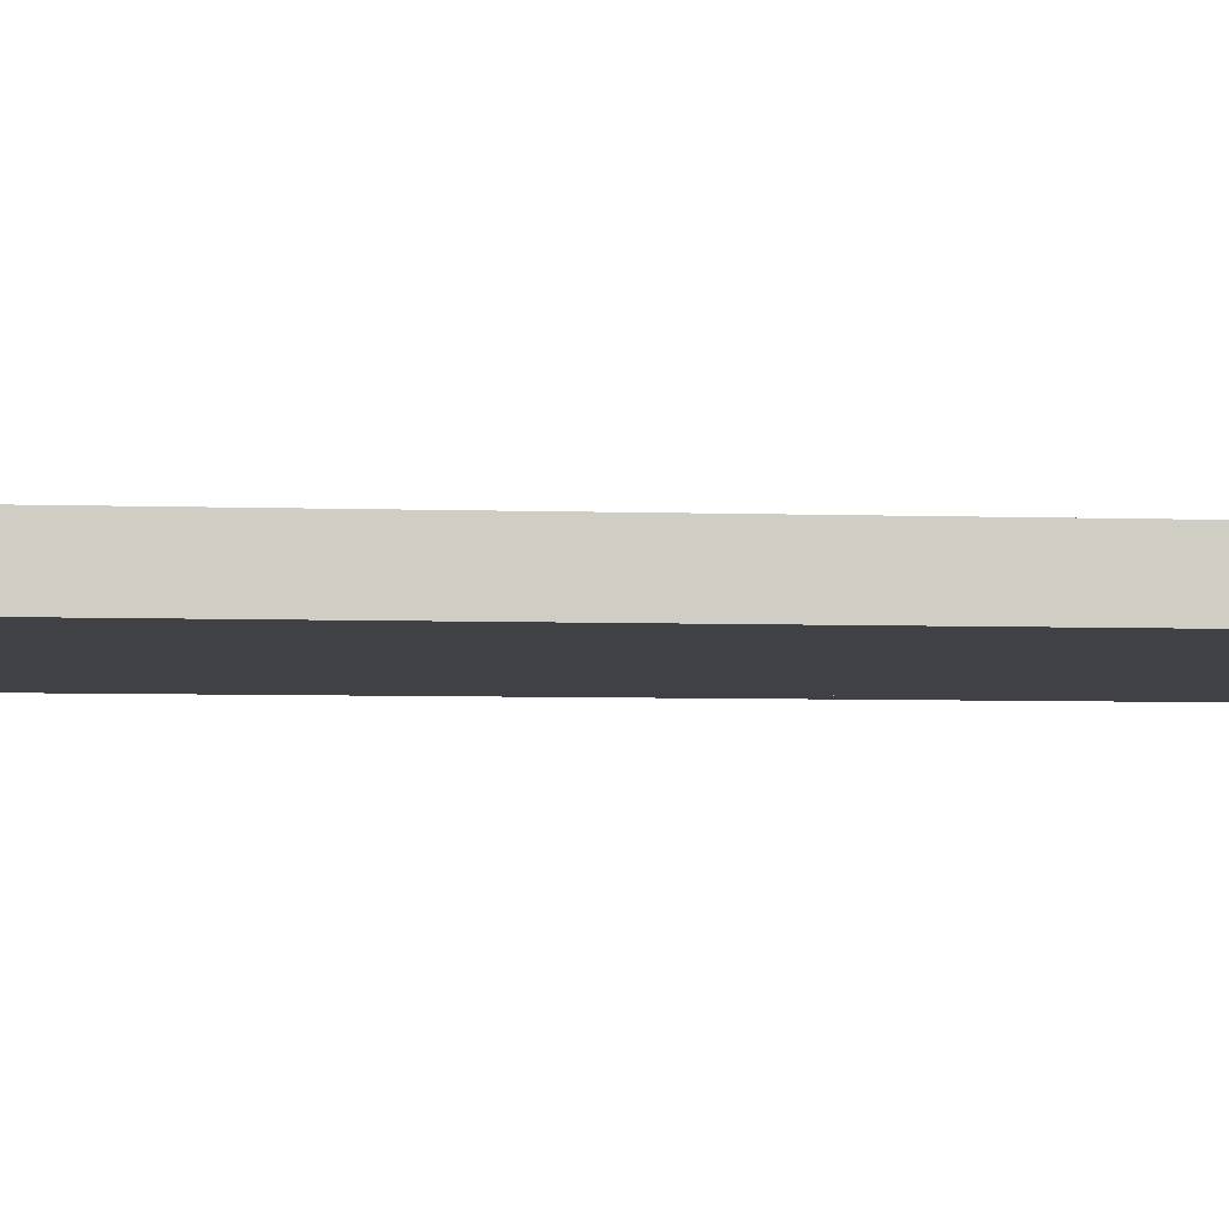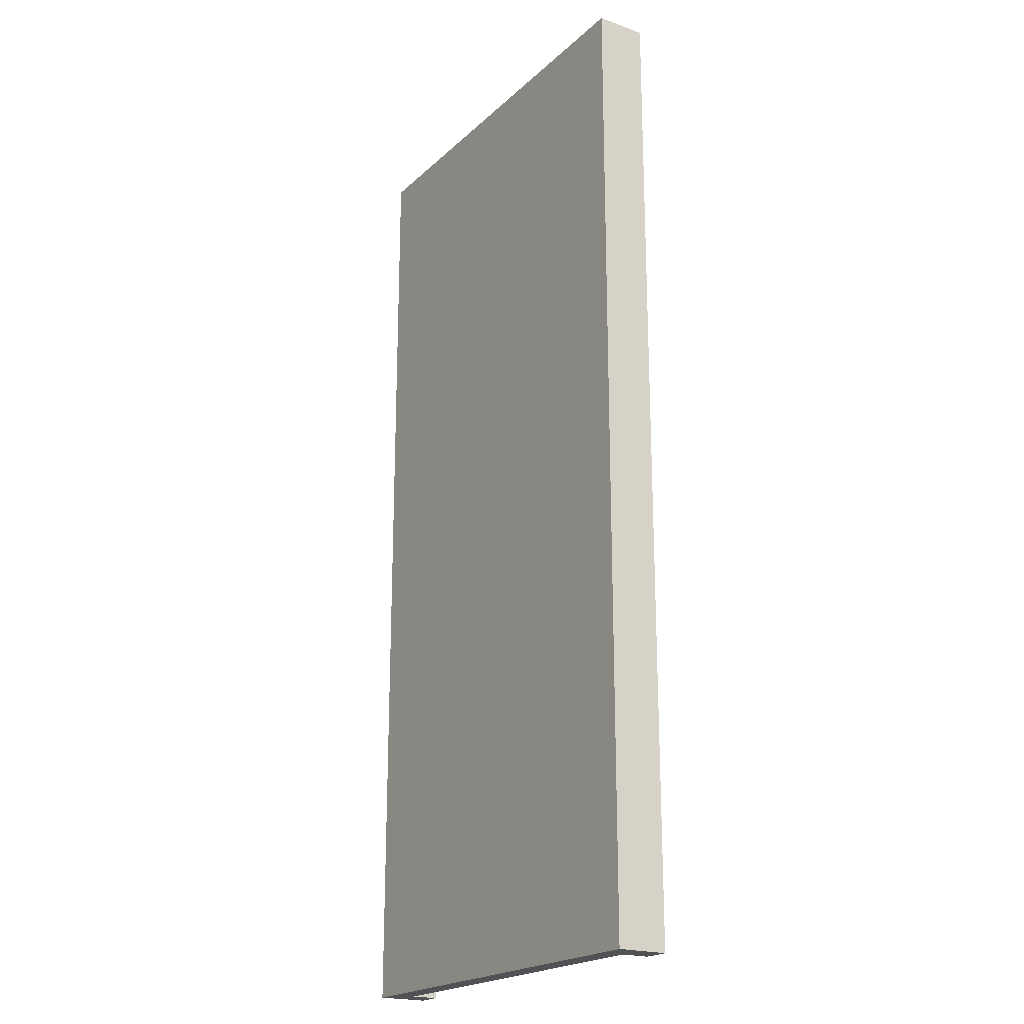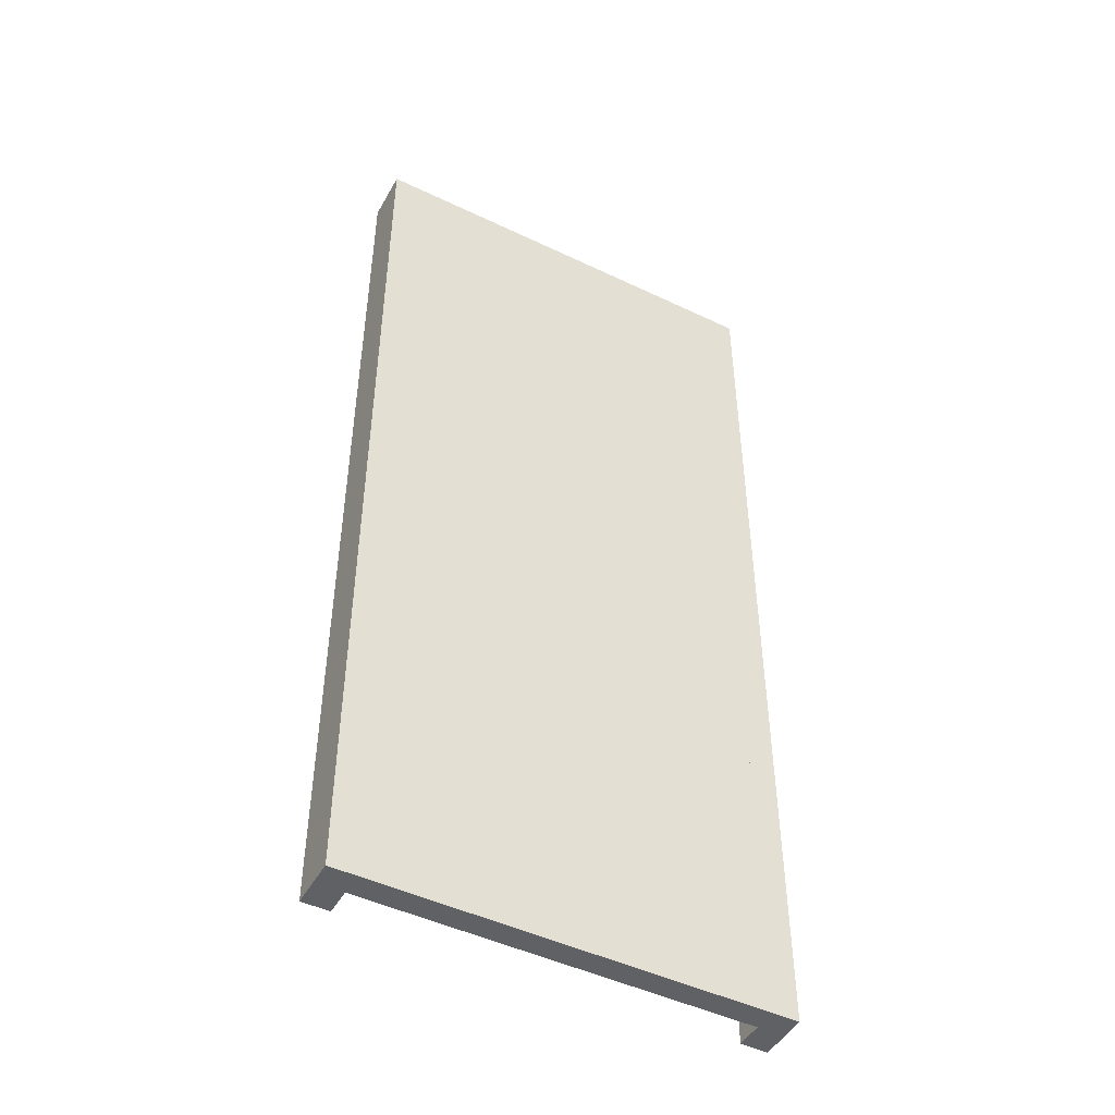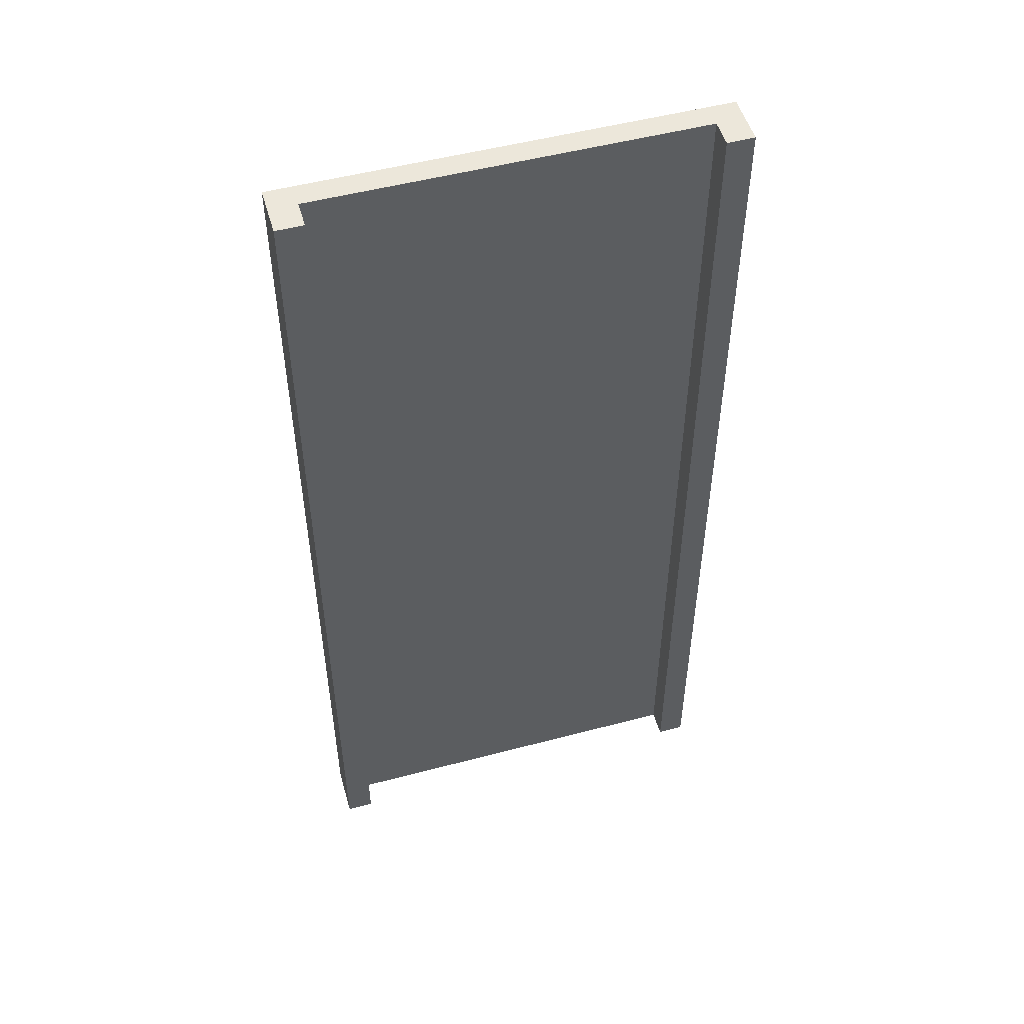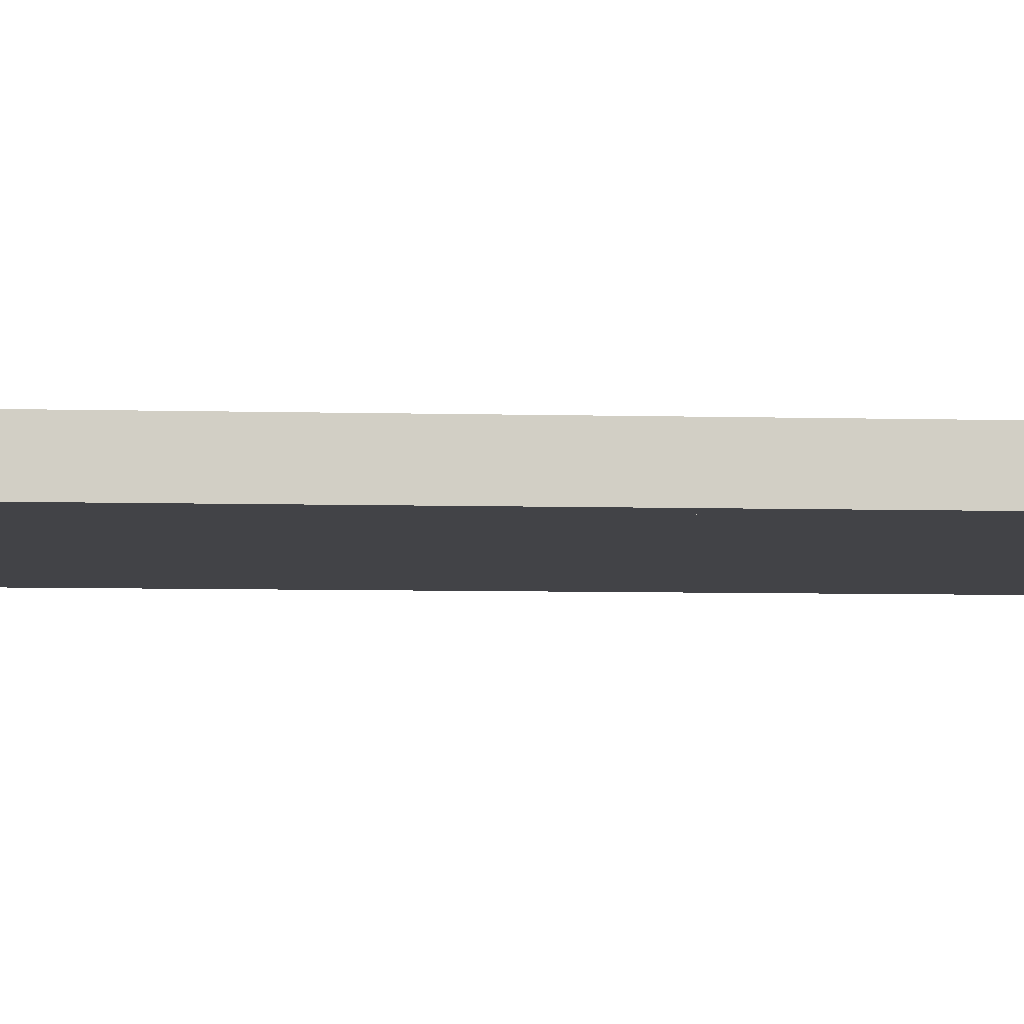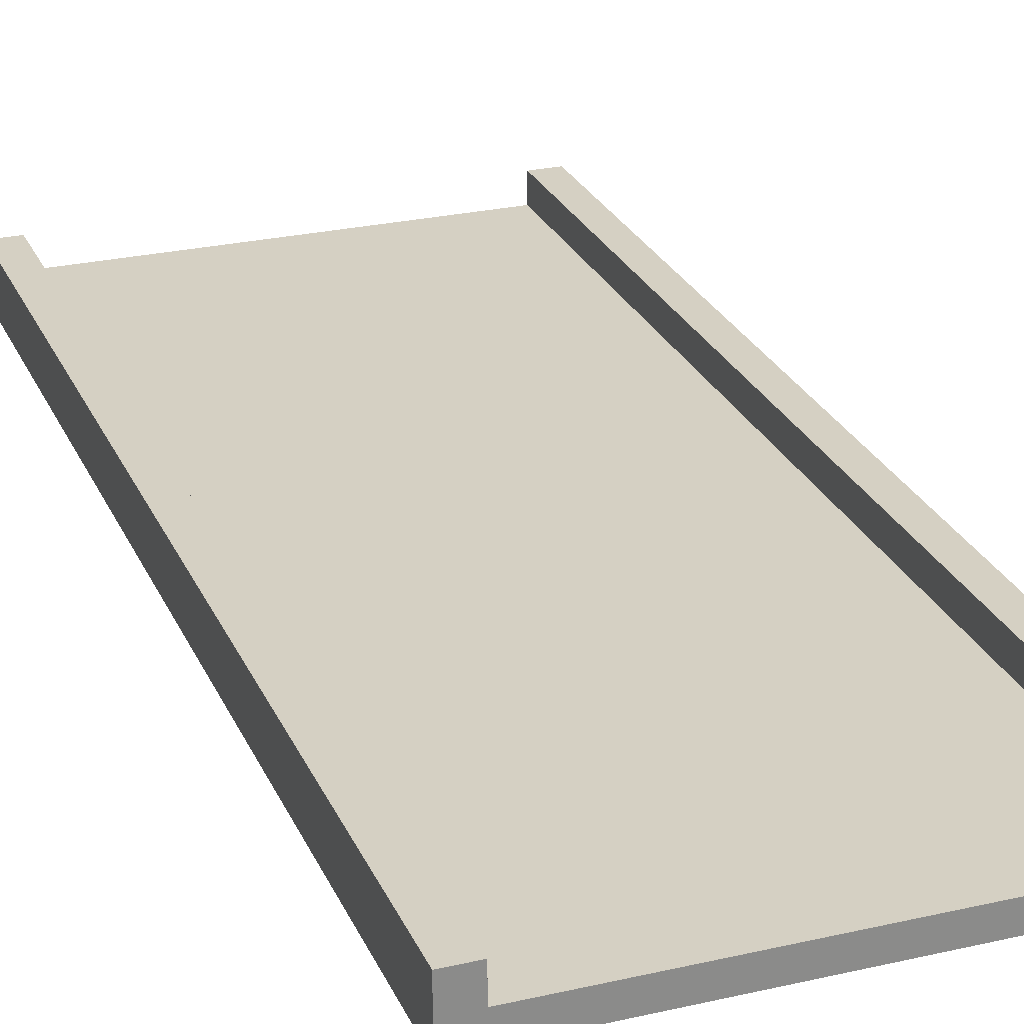
<metadata>
{"format":"obj","ext":"obj","renderer":"f3d","projection":"perspective","resolution":1024,"background":"white","views":[{"elev":-5.6,"azim":84.2,"up":"+Y"},{"elev":-20.7,"azim":57.5,"up":"+Z"},{"elev":-47.5,"azim":-28.3,"up":"+Z"},{"elev":51.6,"azim":164.0,"up":"+Z"},{"elev":-7.4,"azim":86.0,"up":"+Y"},{"elev":26.1,"azim":160.0,"up":"+Y"}]}
</metadata>
<code>
g Road_Piece_L
v -4.9 -0.4 12.6
v -4.9 0.2 12.6
v -4.9 0.2 -12.6
v -4.9 -0.4 -12.6
v 4.9 0.2 -12.6
v 4.9 -0.4 -12.6
v 4.9 0.2 12.6
v 4.9 -0.4 12.6
f 1 2 3 4
f 4 3 5 6
f 6 5 7 8
f 8 7 2 1
f 4 6 8 1
f 5 3 2 7
g Road_Railing_1
v -5.6 -0.4 12.6
v -5.6 0.9 12.6
v -5.6 0.9 -12.6
v -5.6 -0.4 -12.6
v -4.9 0.9 -12.6
v -4.9 -0.4 -12.6
v -4.9 0.9 12.6
v -4.9 -0.4 12.6
f 9 10 11 12
f 12 11 13 14
f 14 13 15 16
f 16 15 10 9
f 12 14 16 9
f 13 11 10 15
g Road_Railing_2
v 4.9 -0.4 12.6
v 4.9 0.9 12.6
v 4.9 0.9 -12.6
v 4.9 -0.4 -12.6
v 5.6 0.9 -12.6
v 5.6 -0.4 -12.6
v 5.6 0.9 12.6
v 5.6 -0.4 12.6
f 17 18 19 20
f 20 19 21 22
f 22 21 23 24
f 24 23 18 17
f 20 22 24 17
f 21 19 18 23

</code>
